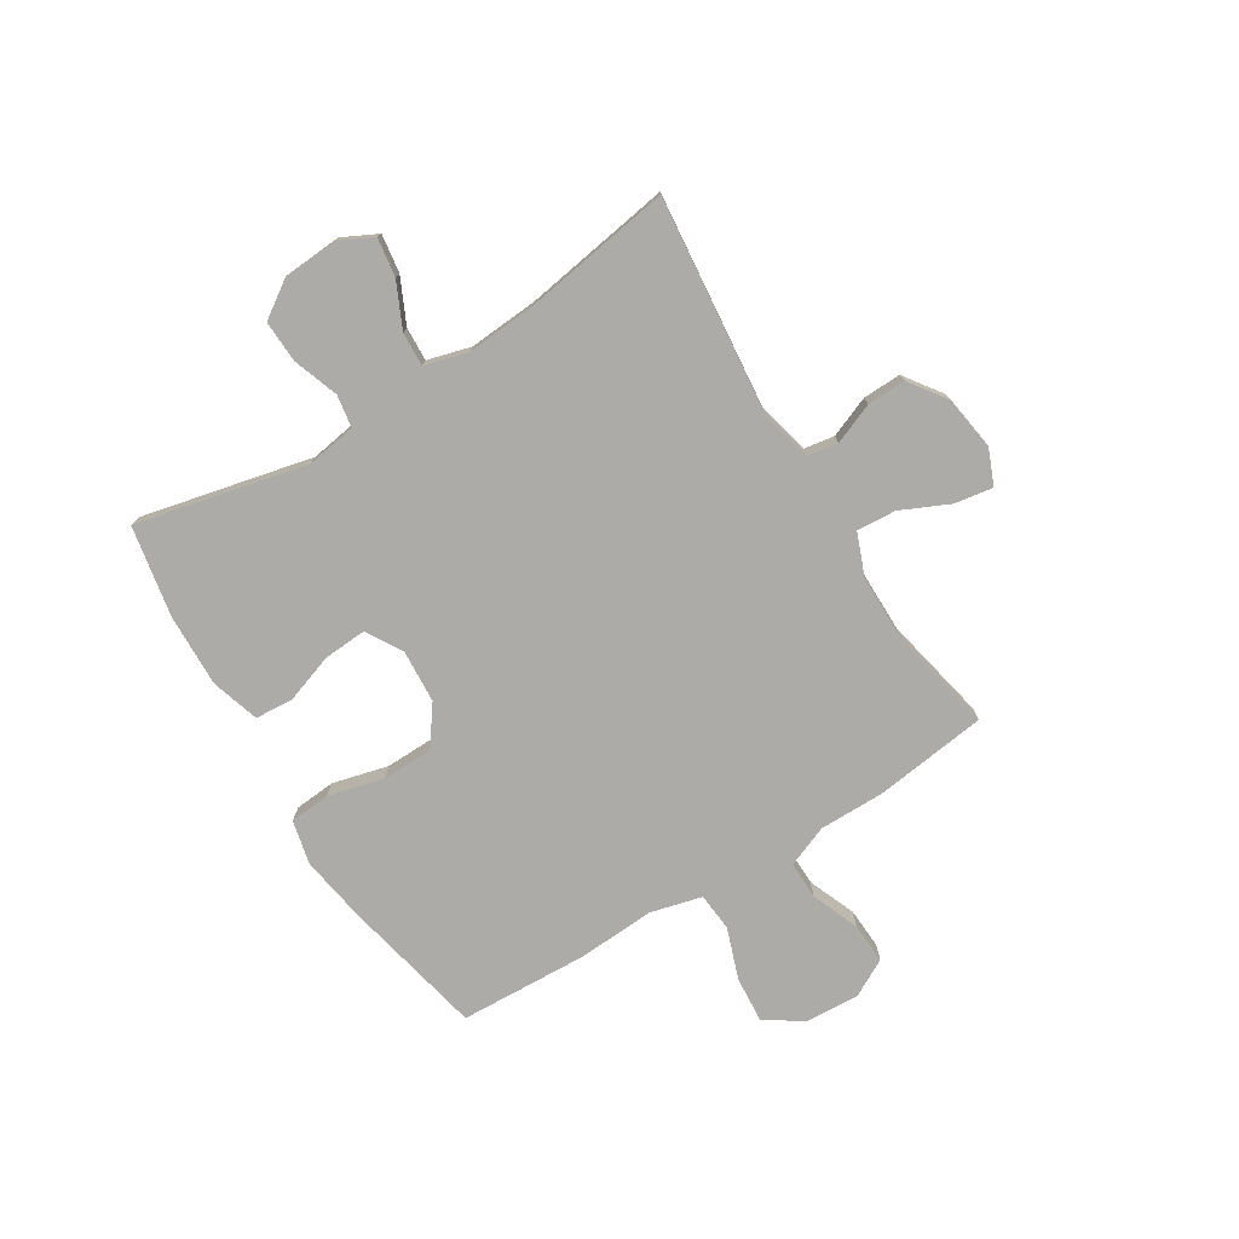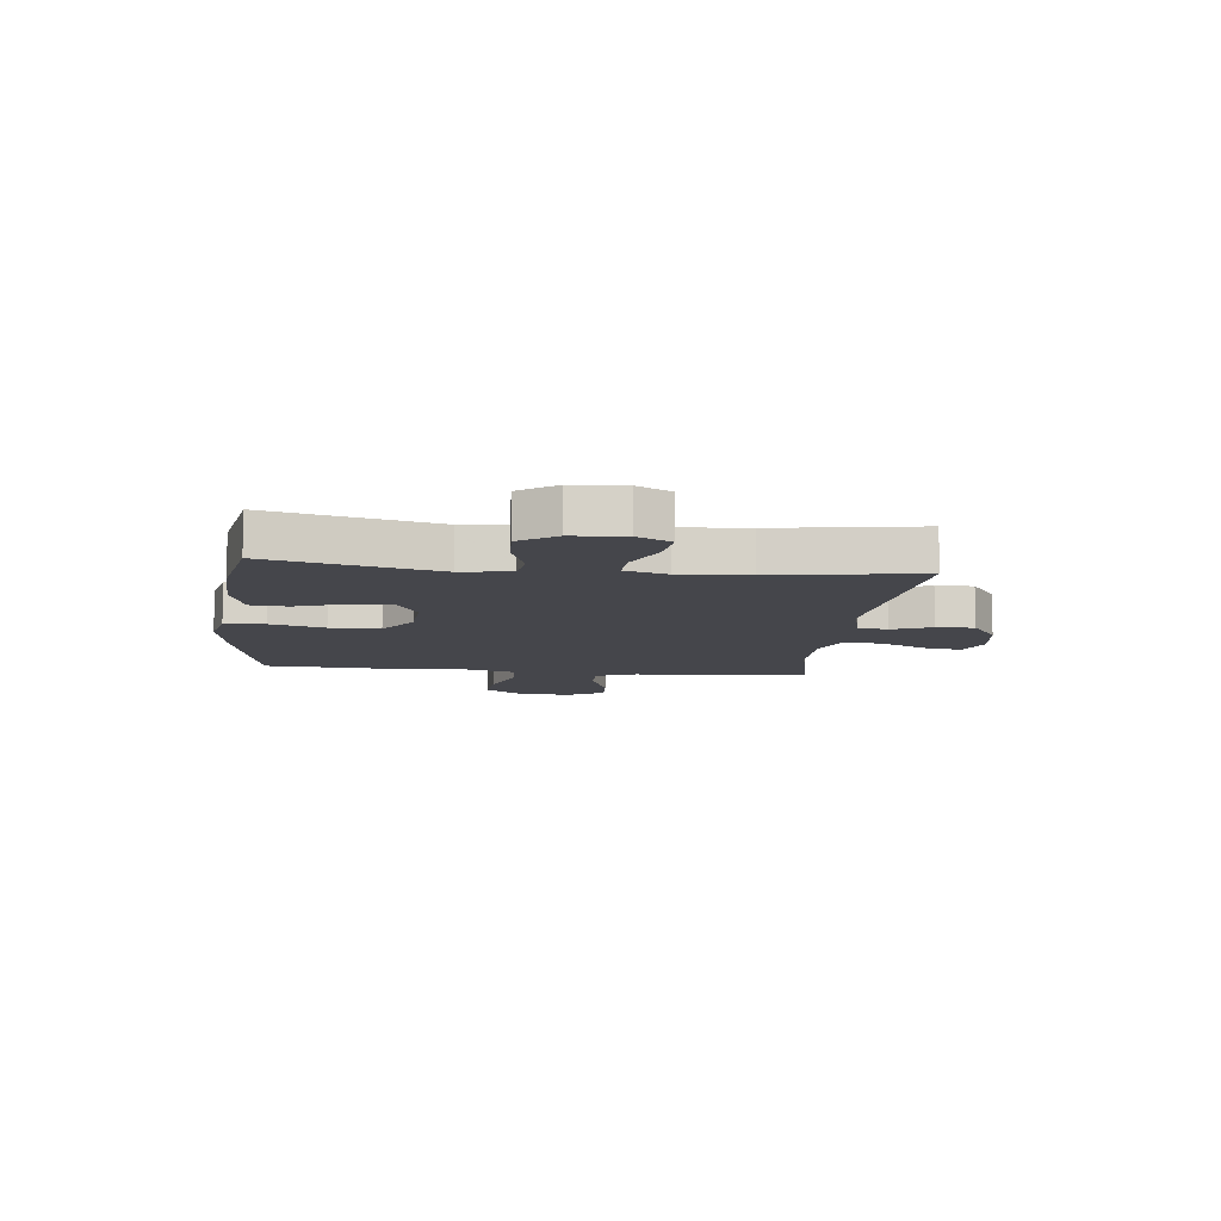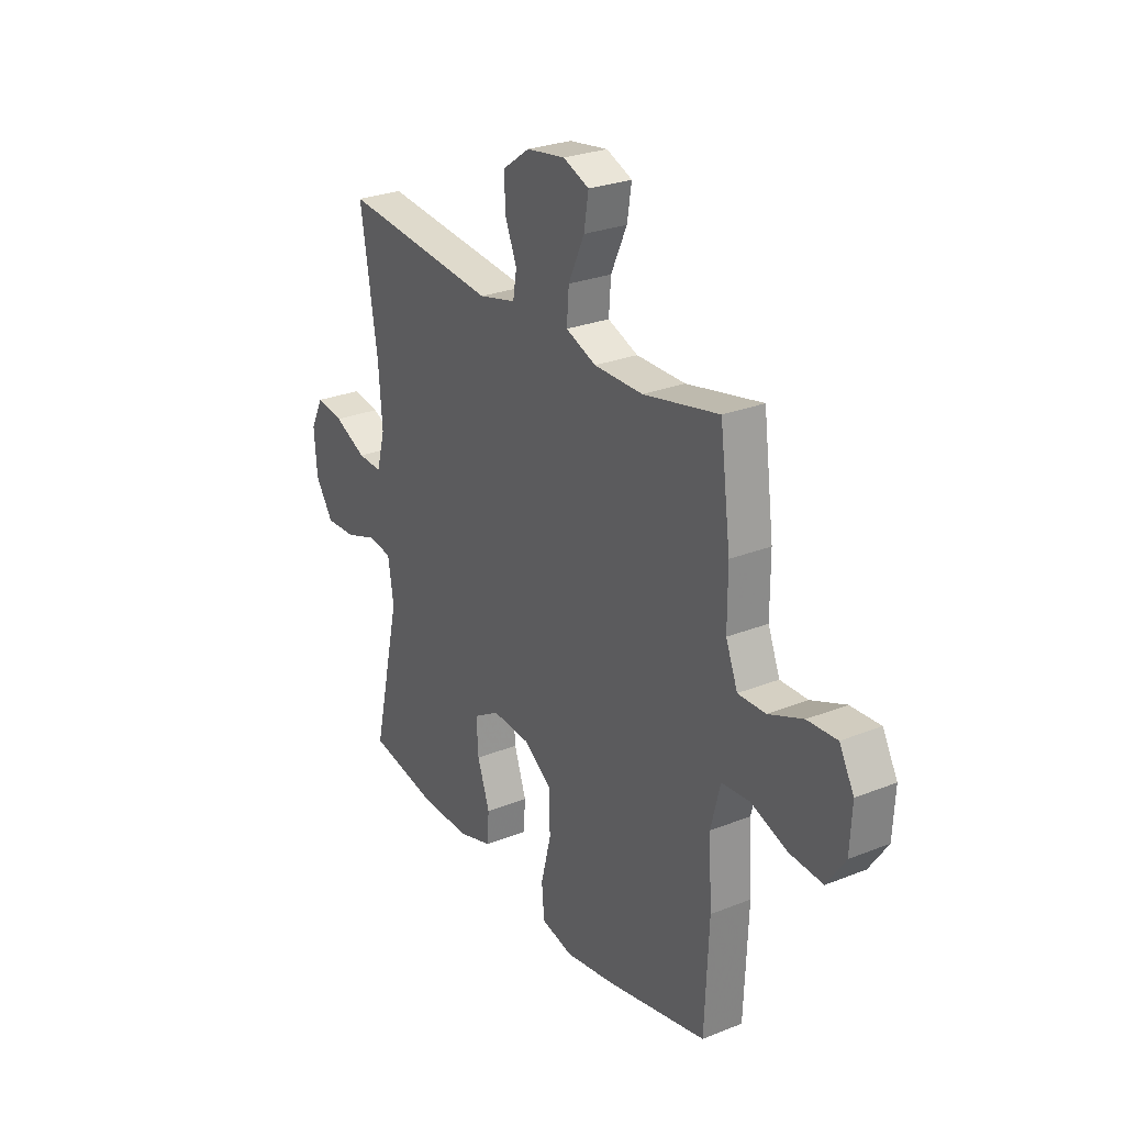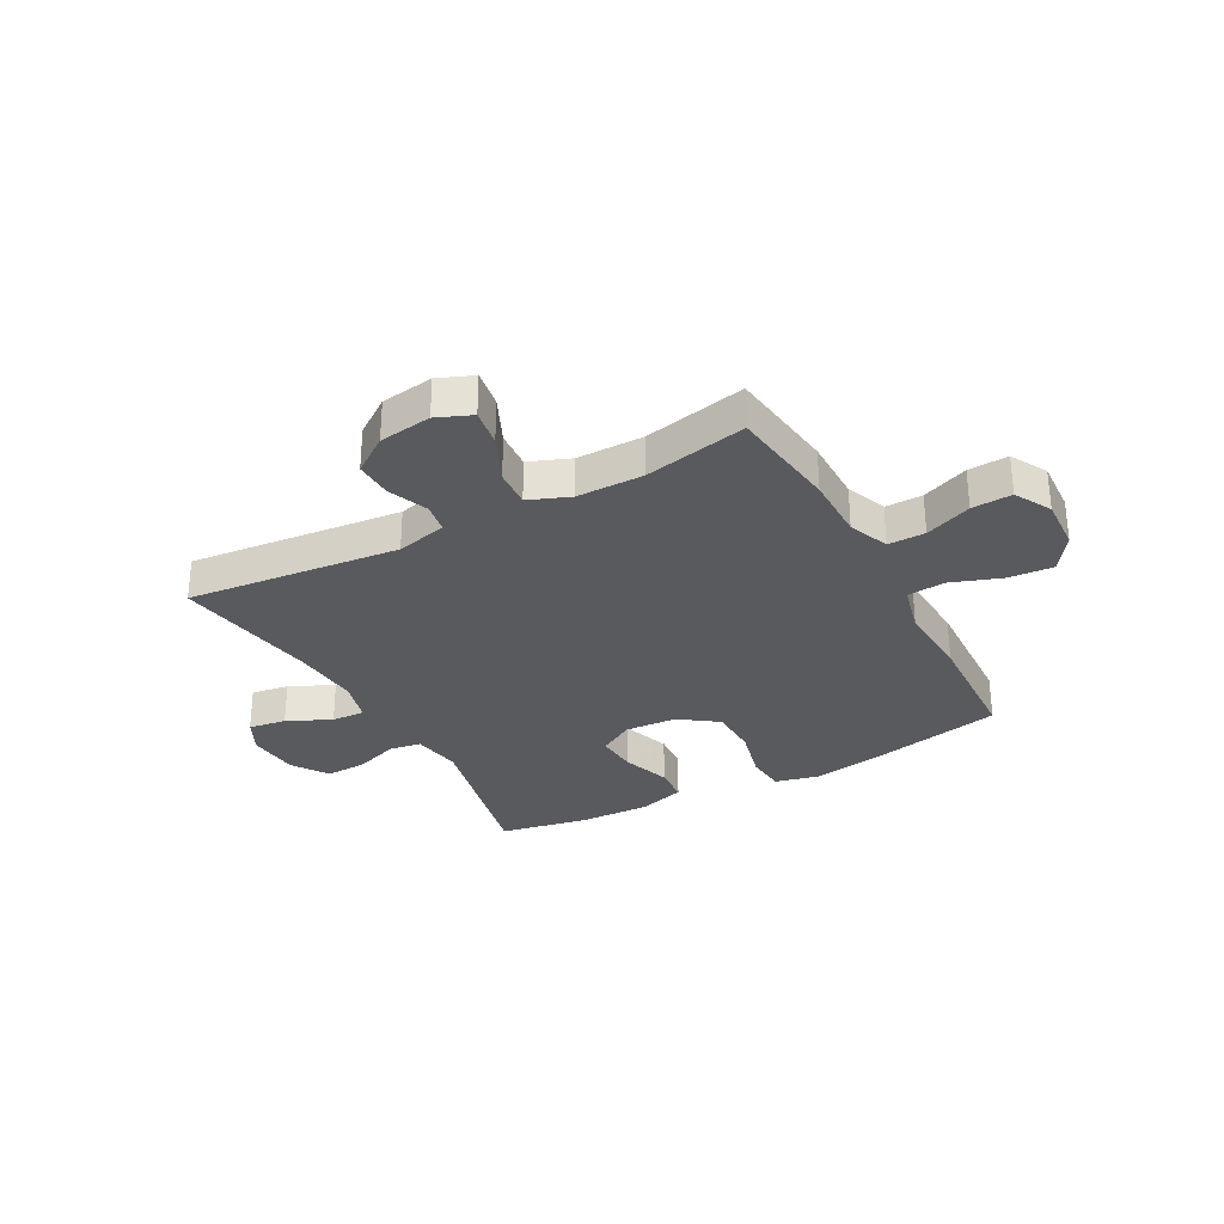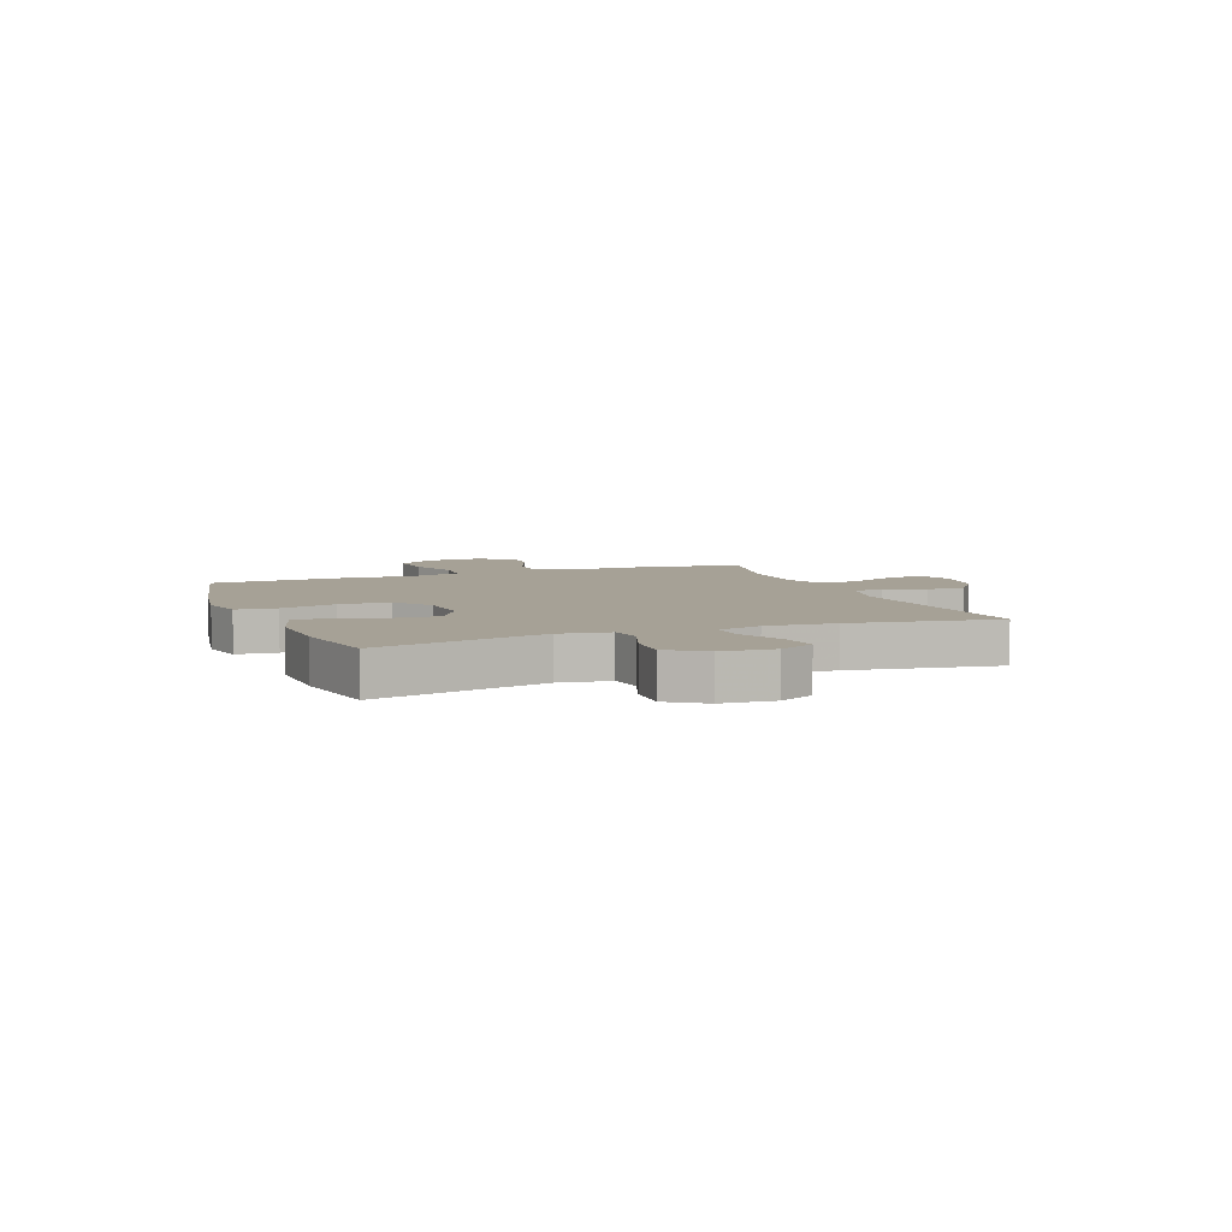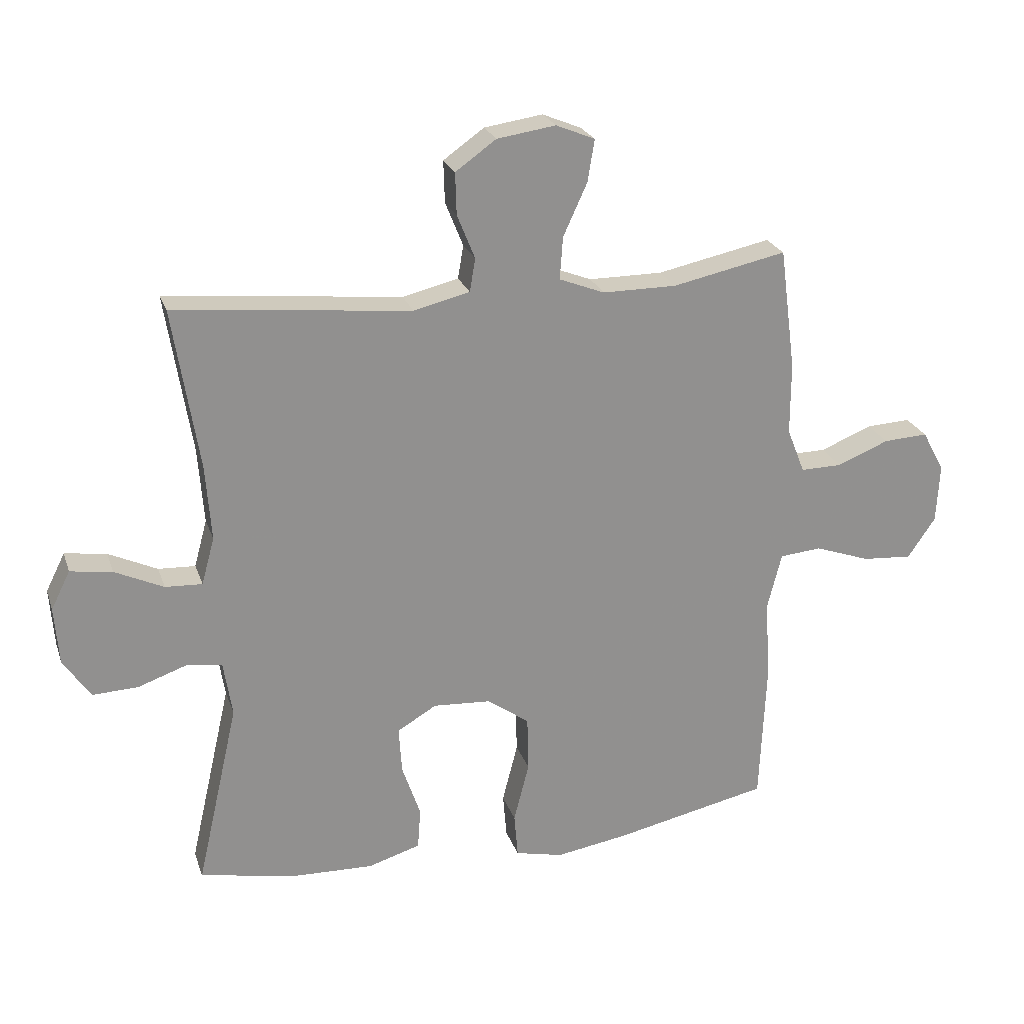
<metadata>
{"format":"obj","ext":"obj","renderer":"f3d","projection":"perspective","resolution":1024,"background":"white","views":[{"elev":-76.4,"azim":-58.3,"up":"+Y"},{"elev":-10.1,"azim":-96.5,"up":"+Y"},{"elev":27.0,"azim":58.2,"up":"+Z"},{"elev":-30.6,"azim":28.5,"up":"+Y"},{"elev":6.2,"azim":-111.1,"up":"+Y"},{"elev":23.9,"azim":-16.5,"up":"+Z"}]}
</metadata>
<code>
v -0.5 0.07 -0.5
v -0.432 0.07 -0.2
v -0.446 0.07 -0.111
v -0.503 0.07 -0.102
v -0.583 0.07 -0.13
v -0.657 0.07 -0.133
v -0.701 0.07 -0.068
v -0.708 0.07 0.026
v -0.677 0.07 0.088
v -0.609 0.07 0.078
v -0.53 0.07 0.041
v -0.47 0.07 0.038
v -0.449 0.07 0.115
v -0.458 0.07 0.238
v -0.5 0.07 0.5
v -0.117 0.07 0.461
v -0.026 0.07 0.483
v -0.017 0.07 0.537
v -0.046 0.07 0.609
v -0.048 0.07 0.677
v 0.018 0.07 0.724
v 0.113 0.07 0.738
v 0.176 0.07 0.712
v 0.165 0.07 0.644
v 0.126 0.07 0.559
v 0.121 0.07 0.49
v 0.195 0.07 0.461
v 0.315 0.07 0.461
v 0.5 0.07 0.5
v 0.526 0.07 0.302
v 0.526 0.07 0.185
v 0.555 0.07 0.112
v 0.622 0.07 0.113
v 0.706 0.07 0.147
v 0.778 0.07 0.151
v 0.814 0.07 0.085
v 0.809 0.07 -0.011
v 0.764 0.07 -0.077
v 0.683 0.07 -0.071
v 0.593 0.07 -0.039
v 0.525 0.07 -0.045
v 0.502 0.07 -0.136
v 0.51 0.07 -0.273
v 0.5 0.07 -0.5
v 0.249 0.07 -0.554
v 0.131 0.07 -0.573
v 0.053 0.07 -0.555
v 0.047 0.07 -0.483
v 0.072 0.07 -0.385
v 0.07 0.07 -0.295
v 0.002 0.07 -0.246
v -0.092 0.07 -0.24
v -0.156 0.07 -0.278
v -0.151 0.07 -0.354
v -0.121 0.07 -0.441
v -0.126 0.07 -0.508
v -0.211 0.07 -0.534
v -0.34 0.07 -0.53
v -0.5 0 -0.5
v -0.432 0 -0.2
v -0.446 0 -0.111
v -0.503 0 -0.102
v -0.583 0 -0.13
v -0.657 0 -0.133
v -0.701 0 -0.068
v -0.708 0 0.026
v -0.677 0 0.088
v -0.609 0 0.078
v -0.53 0 0.041
v -0.47 0 0.038
v -0.449 0 0.115
v -0.458 0 0.238
v -0.5 0 0.5
v -0.117 0 0.461
v -0.026 0 0.483
v -0.017 0 0.537
v -0.046 0 0.609
v -0.048 0 0.677
v 0.018 0 0.724
v 0.113 0 0.738
v 0.176 0 0.712
v 0.165 0 0.644
v 0.126 0 0.559
v 0.121 0 0.49
v 0.195 0 0.461
v 0.315 0 0.461
v 0.5 0 0.5
v 0.526 0 0.302
v 0.526 0 0.185
v 0.555 0 0.112
v 0.622 0 0.113
v 0.706 0 0.147
v 0.778 0 0.151
v 0.814 0 0.085
v 0.809 0 -0.011
v 0.764 0 -0.077
v 0.683 0 -0.071
v 0.593 0 -0.039
v 0.525 0 -0.045
v 0.502 0 -0.136
v 0.51 0 -0.273
v 0.5 0 -0.5
v 0.249 0 -0.554
v 0.131 0 -0.573
v 0.053 0 -0.555
v 0.047 0 -0.483
v 0.072 0 -0.385
v 0.07 0 -0.295
v 0.002 0 -0.246
v -0.092 0 -0.24
v -0.156 0 -0.278
v -0.151 0 -0.354
v -0.121 0 -0.441
v -0.126 0 -0.508
v -0.211 0 -0.534
v -0.34 0 -0.53
f 58 1 2
f 57 58 2
f 56 57 2
f 55 56 2
f 54 55 2
f 53 54 2 3
f 52 53 3
f 51 52 3
f 47 48 49
f 46 47 49
f 45 46 49
f 44 45 49
f 43 44 49
f 42 43 49
f 41 42 49 50
f 38 39 40
f 37 38 40
f 36 37 40
f 35 36 40
f 34 35 40
f 33 34 40
f 32 33 40 41
f 41 50 51
f 32 41 51
f 31 32 51
f 31 51 3
f 30 31 3
f 29 30 3
f 28 29 3
f 23 24 25
f 22 23 25
f 21 22 25
f 20 21 25
f 19 20 25
f 18 19 25
f 17 18 25 26
f 16 17 26 27
f 14 15 16
f 13 14 16 27
f 9 10 11
f 8 9 11
f 7 8 11
f 6 7 11
f 5 6 11
f 4 5 11
f 4 11 12
f 13 27 28
f 12 13 28
f 4 12 28
f 3 4 28
f 60 59 116
f 60 116 115
f 60 115 114
f 60 114 113
f 60 113 112
f 61 60 112 111
f 61 111 110
f 61 110 109
f 107 106 105
f 107 105 104
f 107 104 103
f 107 103 102
f 107 102 101
f 107 101 100
f 108 107 100 99
f 98 97 96
f 98 96 95
f 98 95 94
f 98 94 93
f 98 93 92
f 98 92 91
f 99 98 91 90
f 109 108 99
f 109 99 90
f 109 90 89
f 61 109 89
f 61 89 88
f 61 88 87
f 61 87 86
f 83 82 81
f 83 81 80
f 83 80 79
f 83 79 78
f 83 78 77
f 83 77 76
f 84 83 76 75
f 85 84 75 74
f 74 73 72
f 85 74 72 71
f 69 68 67
f 69 67 66
f 69 66 65
f 69 65 64
f 69 64 63
f 69 63 62
f 70 69 62
f 86 85 71
f 86 71 70
f 86 70 62
f 86 62 61
f 1 59 60 2
f 2 60 61 3
f 3 61 62 4
f 4 62 63 5
f 5 63 64 6
f 6 64 65 7
f 7 65 66 8
f 8 66 67 9
f 9 67 68 10
f 10 68 69 11
f 11 69 70 12
f 12 70 71 13
f 13 71 72 14
f 14 72 73 15
f 15 73 74 16
f 16 74 75 17
f 17 75 76 18
f 18 76 77 19
f 19 77 78 20
f 20 78 79 21
f 21 79 80 22
f 22 80 81 23
f 23 81 82 24
f 24 82 83 25
f 25 83 84 26
f 26 84 85 27
f 27 85 86 28
f 28 86 87 29
f 29 87 88 30
f 30 88 89 31
f 31 89 90 32
f 32 90 91 33
f 33 91 92 34
f 34 92 93 35
f 35 93 94 36
f 36 94 95 37
f 37 95 96 38
f 38 96 97 39
f 39 97 98 40
f 40 98 99 41
f 41 99 100 42
f 42 100 101 43
f 43 101 102 44
f 44 102 103 45
f 45 103 104 46
f 46 104 105 47
f 47 105 106 48
f 48 106 107 49
f 49 107 108 50
f 50 108 109 51
f 51 109 110 52
f 52 110 111 53
f 53 111 112 54
f 54 112 113 55
f 55 113 114 56
f 56 114 115 57
f 57 115 116 58
f 58 116 59 1

</code>
